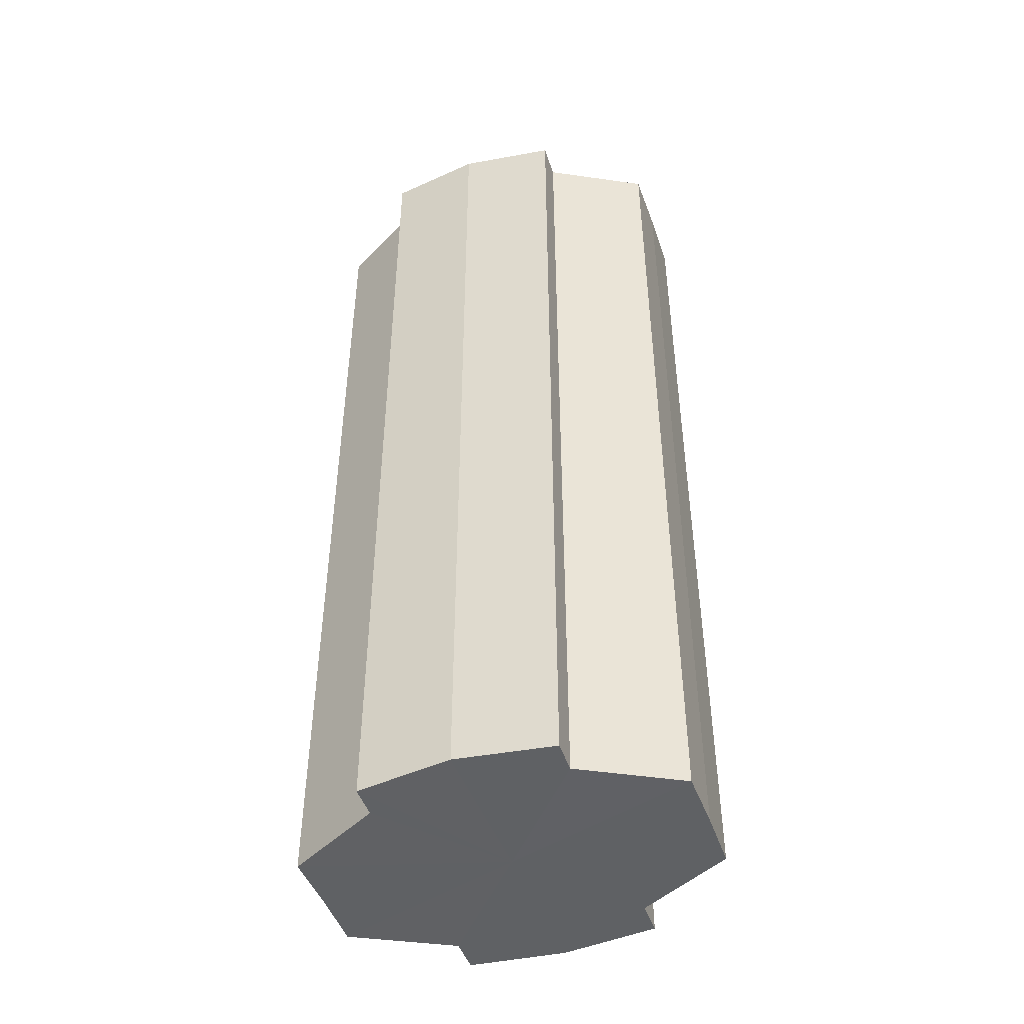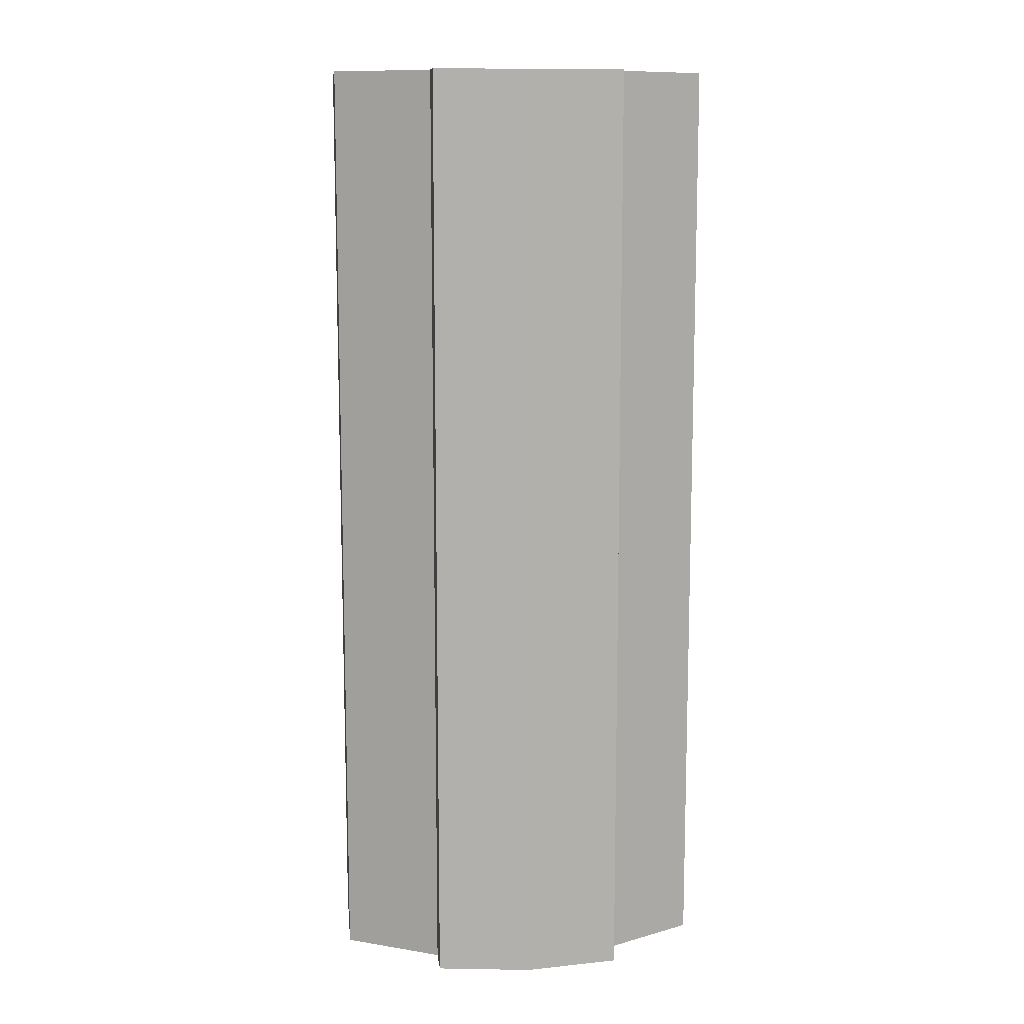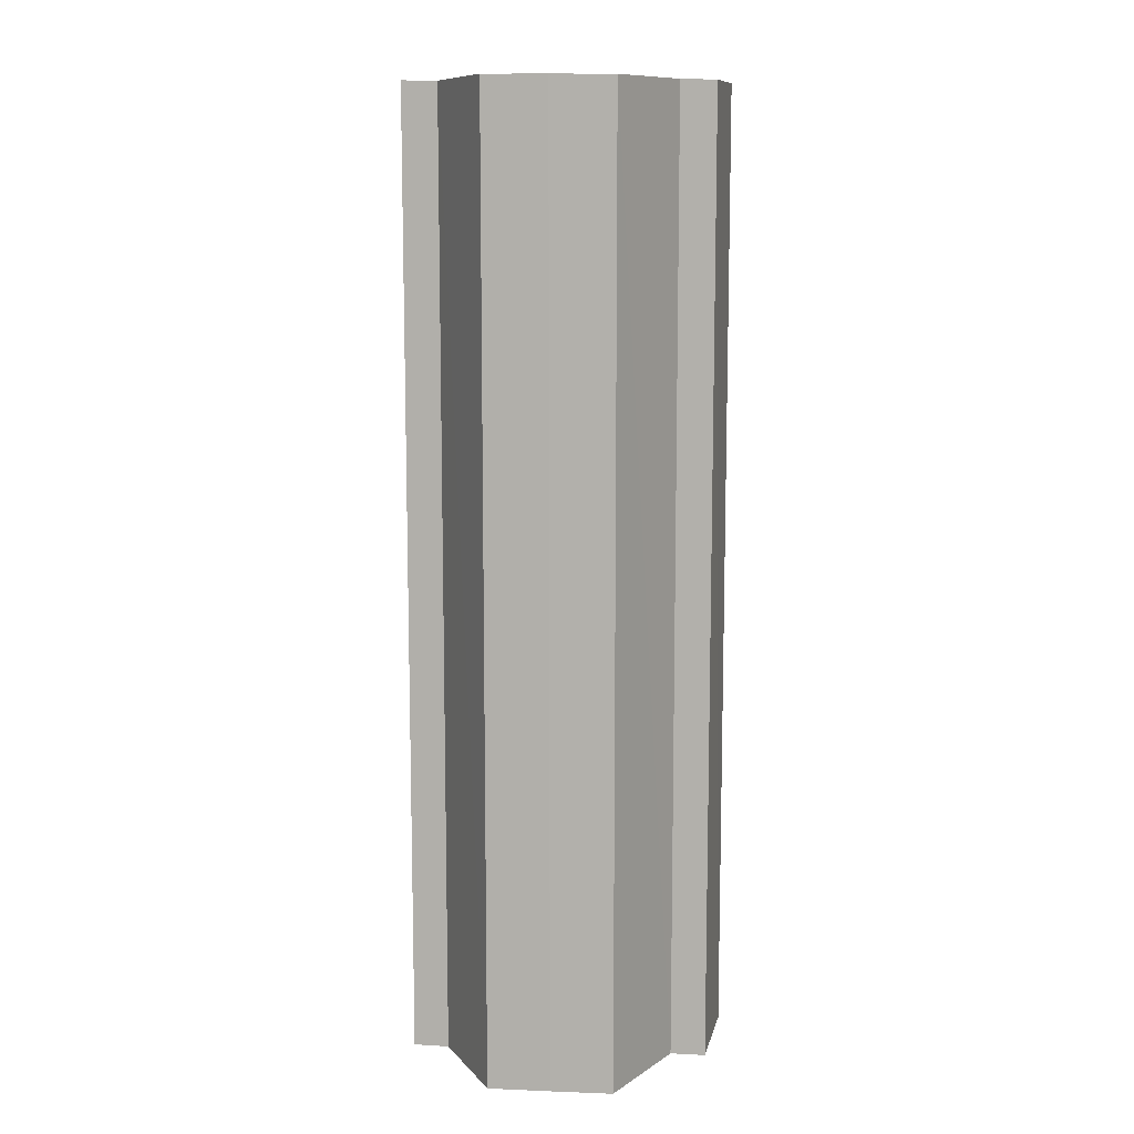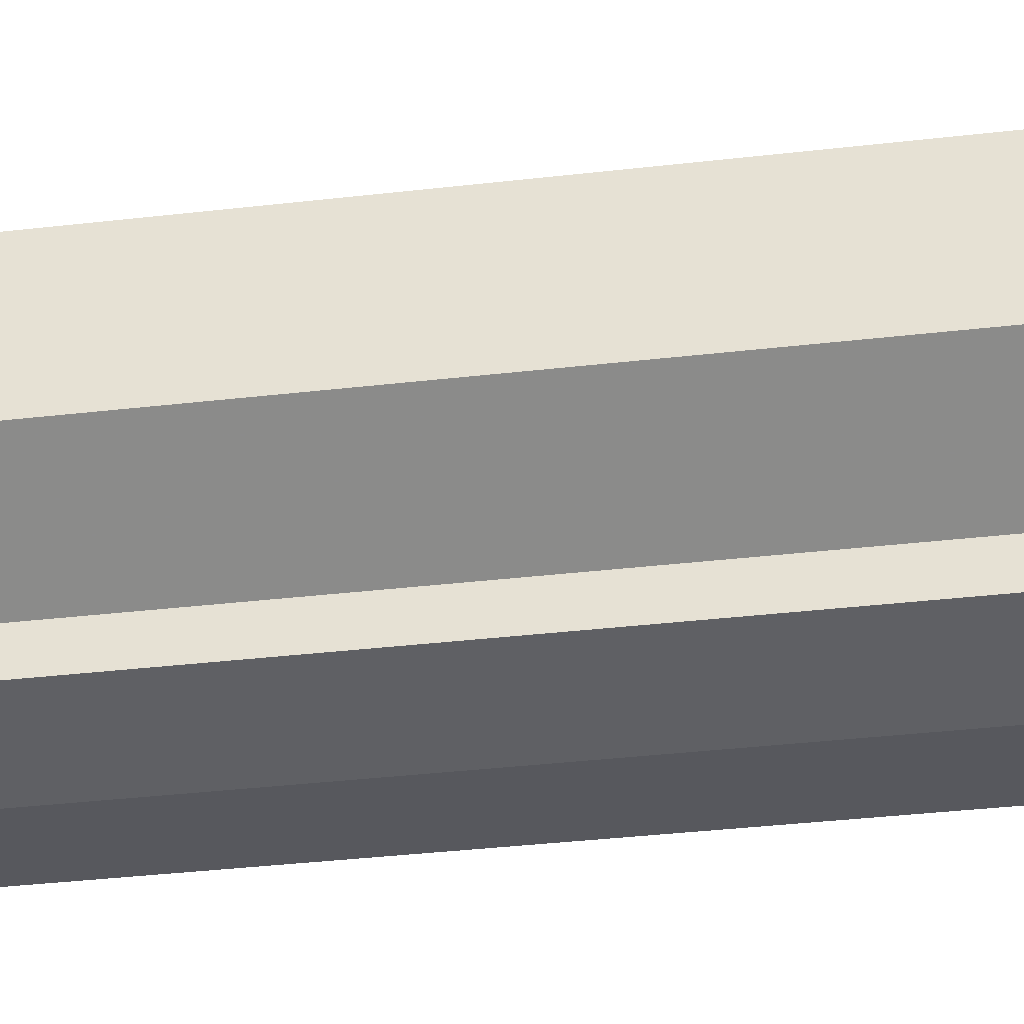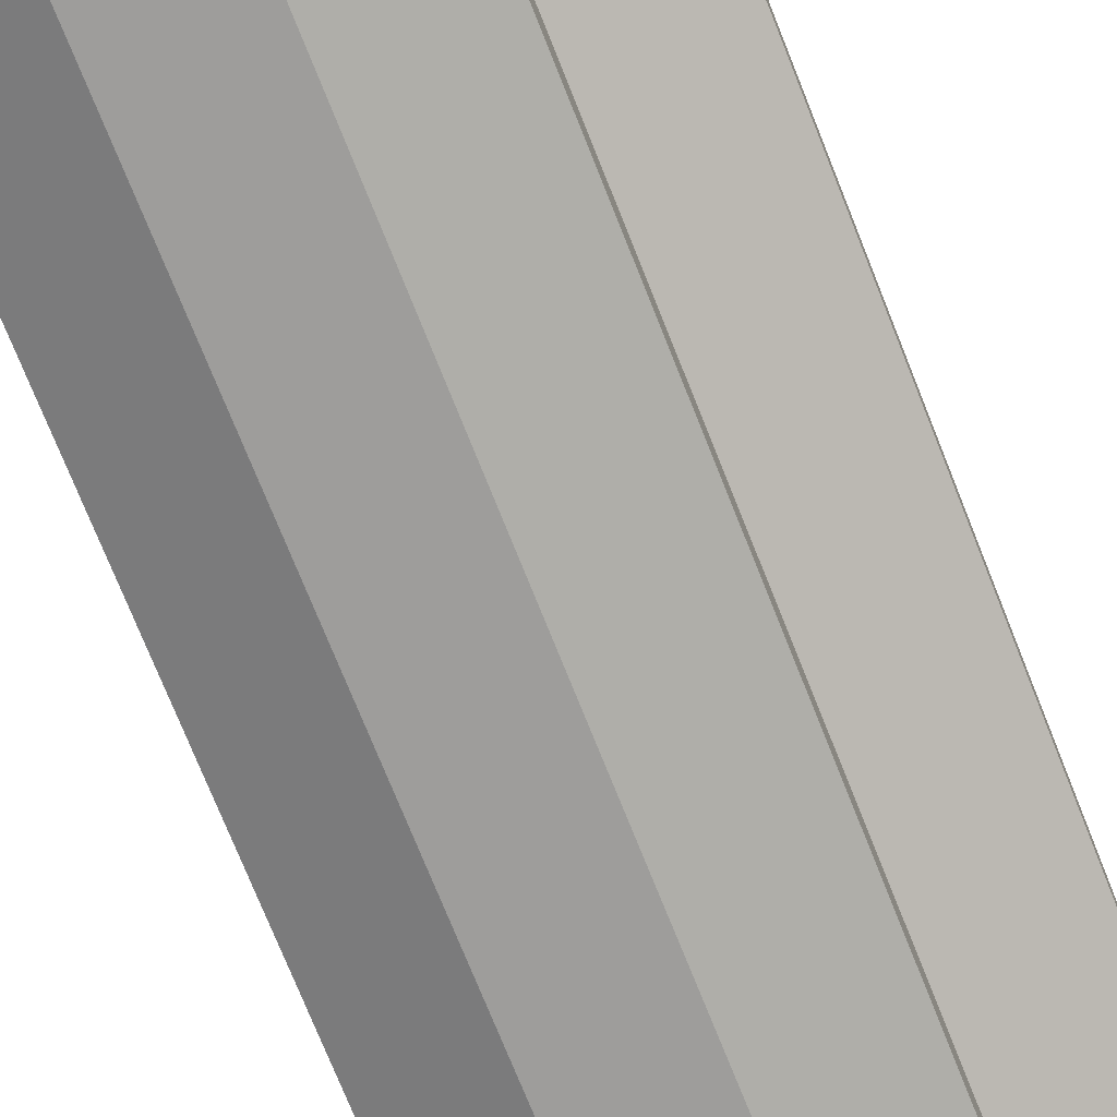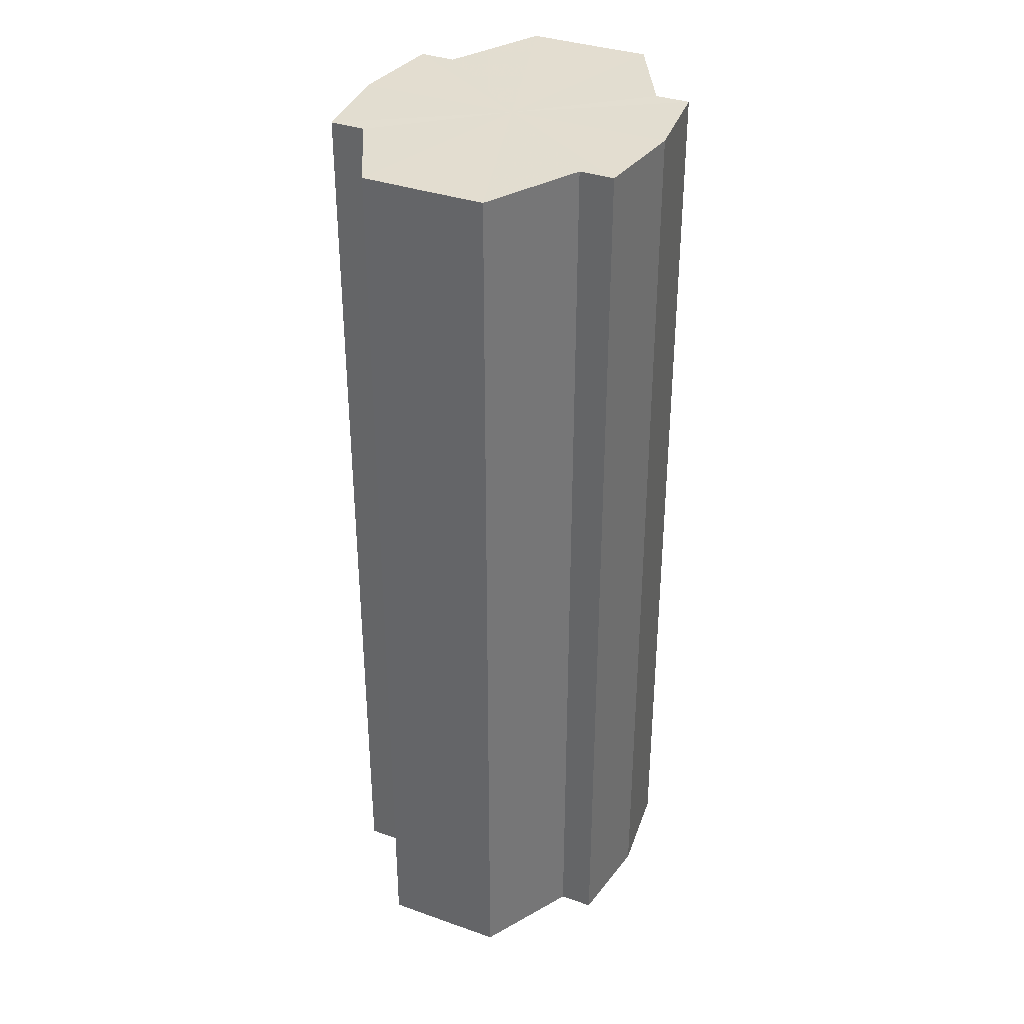
<metadata>
{"format":"obj","ext":"obj","renderer":"f3d","projection":"perspective","resolution":1024,"background":"white","views":[{"elev":-46.7,"azim":19.4,"up":"+Y"},{"elev":11.2,"azim":-6.2,"up":"+Y"},{"elev":10.6,"azim":-85.1,"up":"+Y"},{"elev":-36.7,"azim":98.5,"up":"+Z"},{"elev":-74.4,"azim":21.8,"up":"+Z"},{"elev":35.4,"azim":115.1,"up":"+Y"}]}
</metadata>
<code>
o 21612
v 2233 1873 8.51
v 2233 1873 8.512
v 2233 1873 8.51
v 2233 1873 8.512
v 2233 1873 8.512
v 2233 1873 8.51
v 2233 1873 8.51
v 2233 1873 8.512
v 2233 1873 8.512
v 2233 1873 8.527
v 2233 1873 8.51
v 2233 1873 8.515
v 2233 1873 8.521
v 2233 1873 8.527
v 2233 1873 8.533
v 2233 1873 8.539
v 2233 1873 8.512
v 2233 1873 8.543
v 2233 1873 8.515
v 2233 1873 8.512
v 2233 1873 8.515
v 2233 1873 8.521
v 2233 1873 8.515
v 2233 1873 8.521
v 2233 1873 8.527
v 2233 1873 8.521
v 2233 1873 8.527
v 2233 1873 8.533
v 2233 1873 8.527
v 2233 1873 8.533
v 2233 1873 8.539
v 2233 1873 8.533
v 2233 1873 8.539
v 2233 1873 8.543
v 2233 1873 8.539
v 2233 1873 8.543
v 2233 1873 8.544
v 2233 1873 8.544
v 2233 1873 8.543
v 2233 1873 8.543
v 2233 1873 8.539
v 2233 1873 8.543
v 2233 1873 8.544
v 2233 1873 8.533
v 2233 1873 8.539
v 2233 1873 8.543
v 2233 1873 8.544
v 2233 1873 8.543
v 2233 1873 8.544
v 2233 1873 8.527
v 2233 1873 8.533
v 2233 1873 8.521
v 2233 1873 8.527
v 2233 1873 8.515
v 2233 1873 8.521
v 2233 1873 8.512
v 2233 1873 8.515
v 2233 1873 8.512
v 2233 1873 8.515
v 2233 1873 8.512
v 2233 1873 8.521
v 2233 1873 8.515
v 2233 1873 8.515
v 2233 1873 8.515
v 2233 1873 8.527
v 2233 1873 8.521
v 2233 1873 8.533
v 2233 1873 8.527
v 2233 1873 8.521
v 2233 1873 8.521
v 2233 1873 8.539
v 2233 1873 8.533
v 2233 1873 8.543
v 2233 1873 8.539
v 2233 1873 8.527
v 2233 1873 8.527
v 2233 1873 8.533
v 2233 1873 8.533
v 2233 1873 8.539
v 2233 1873 8.539
v 2233 1873 8.543
v 2233 1873 8.527
v 2233 1873 8.51
v 2233 1873 8.512
v 2233 1873 8.512
v 2233 1873 8.515
v 2233 1873 8.515
v 2233 1873 8.521
v 2233 1873 8.521
v 2233 1873 8.527
v 2233 1873 8.527
v 2233 1873 8.533
v 2233 1873 8.533
v 2233 1873 8.539
v 2233 1873 8.539
v 2233 1873 8.543
v 2233 1873 8.543
v 2233 1873 8.544
f 1 2 3
f 4 1 5
f 5 6 7
f 7 8 9
f 10 8 11
f 10 12 8
f 10 13 12
f 10 14 13
f 10 15 14
f 10 16 15
f 10 11 17
f 10 18 16
f 19 17 20
f 10 17 21
f 22 23 19
f 10 21 24
f 25 26 22
f 10 24 27
f 28 29 25
f 10 27 30
f 31 32 28
f 10 30 33
f 34 35 31
f 10 33 36
f 10 36 37
f 10 37 18
f 38 36 39
f 40 41 34
f 42 43 38
f 41 44 45
f 46 47 42
f 47 48 49
f 44 50 51
f 50 52 53
f 52 54 55
f 54 56 57
f 58 59 60
f 59 61 62
f 60 63 64
f 61 65 66
f 65 67 68
f 64 69 70
f 67 71 72
f 71 73 74
f 70 75 76
f 76 77 78
f 78 79 80
f 80 18 81
f 82 83 84
f 82 85 83
f 82 84 86
f 82 87 85
f 82 86 88
f 82 89 87
f 82 88 90
f 82 91 89
f 82 90 92
f 82 93 91
f 82 92 94
f 82 95 93
f 82 94 96
f 82 97 95
f 82 96 98
f 82 98 97

</code>
